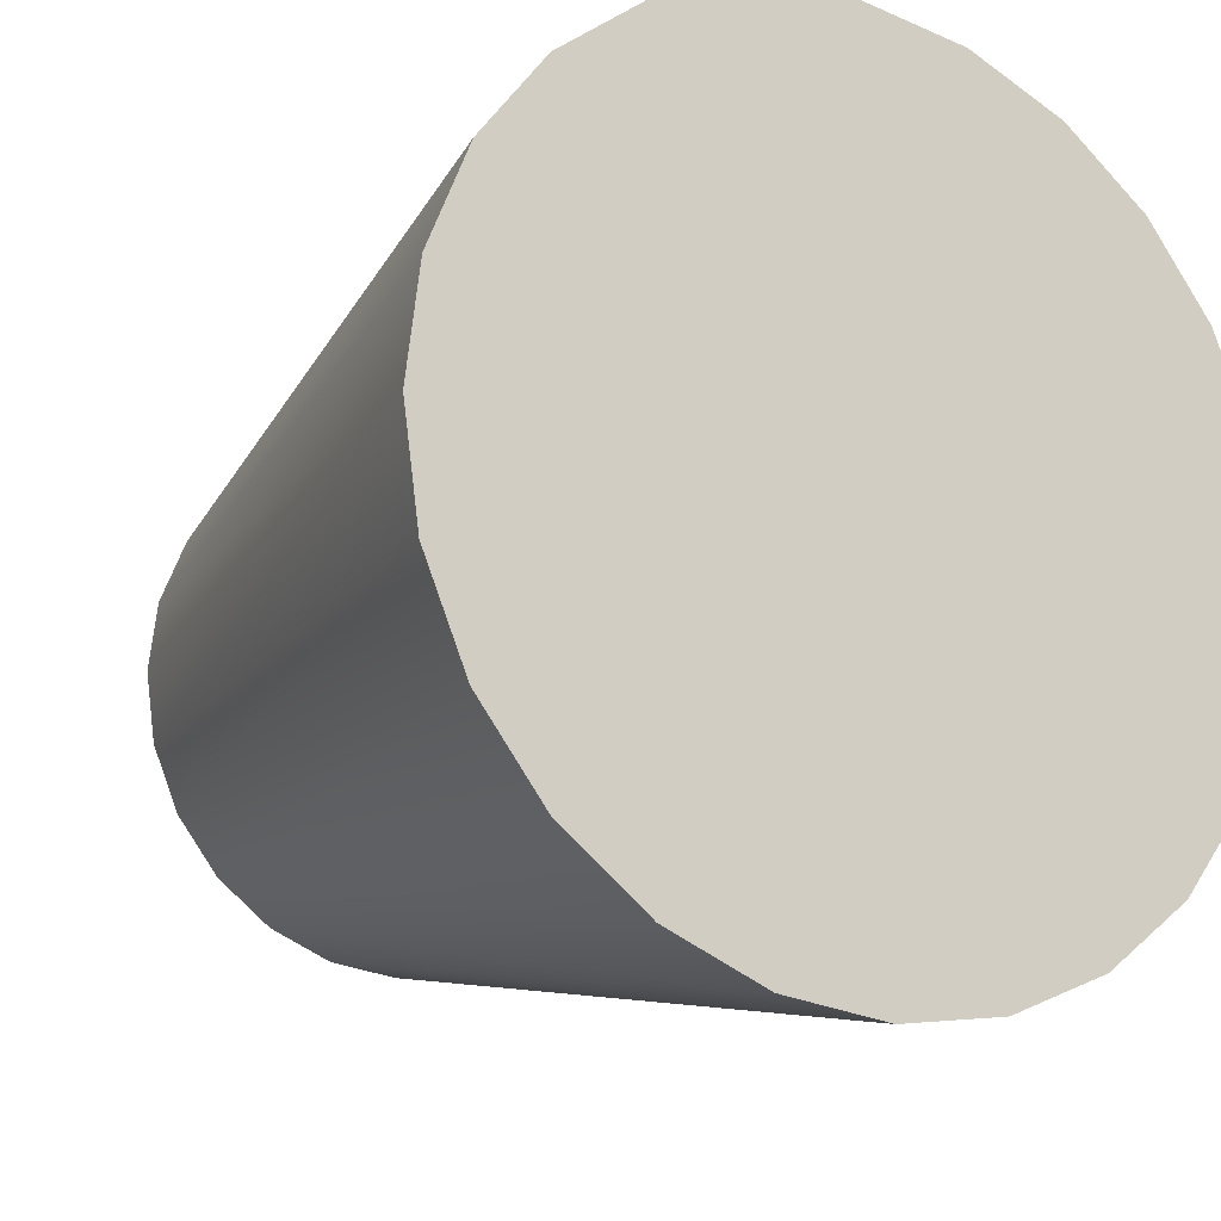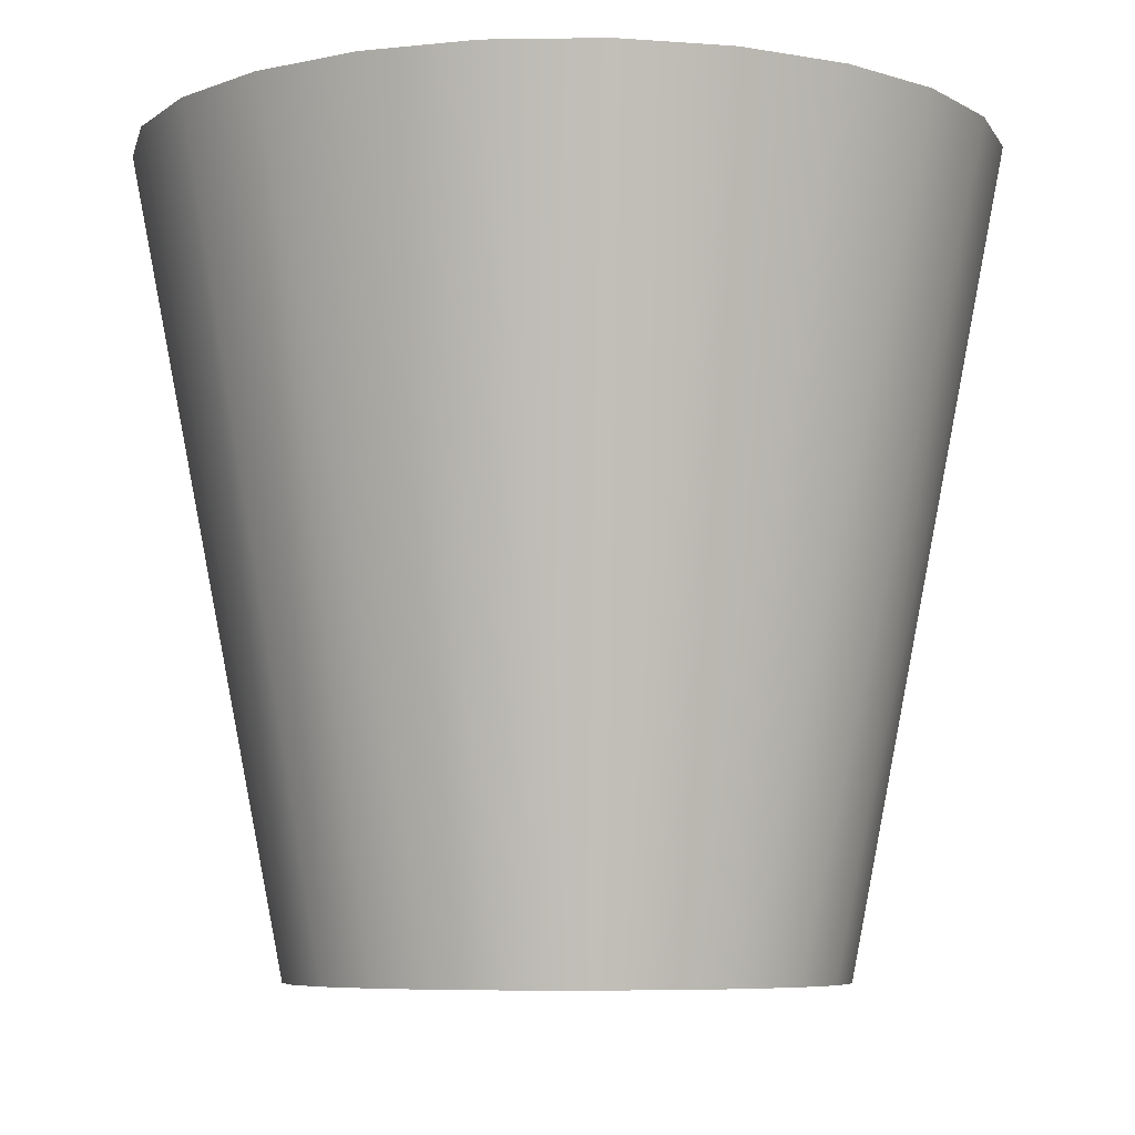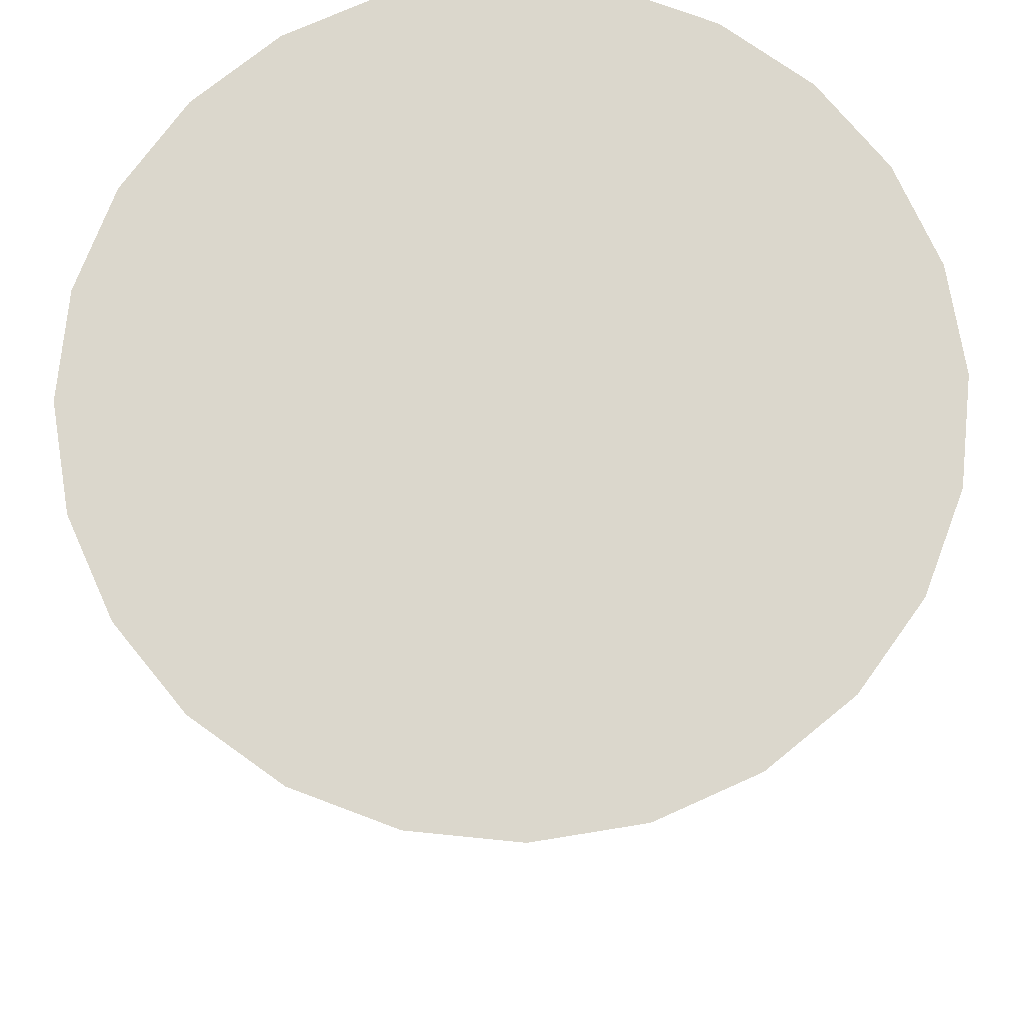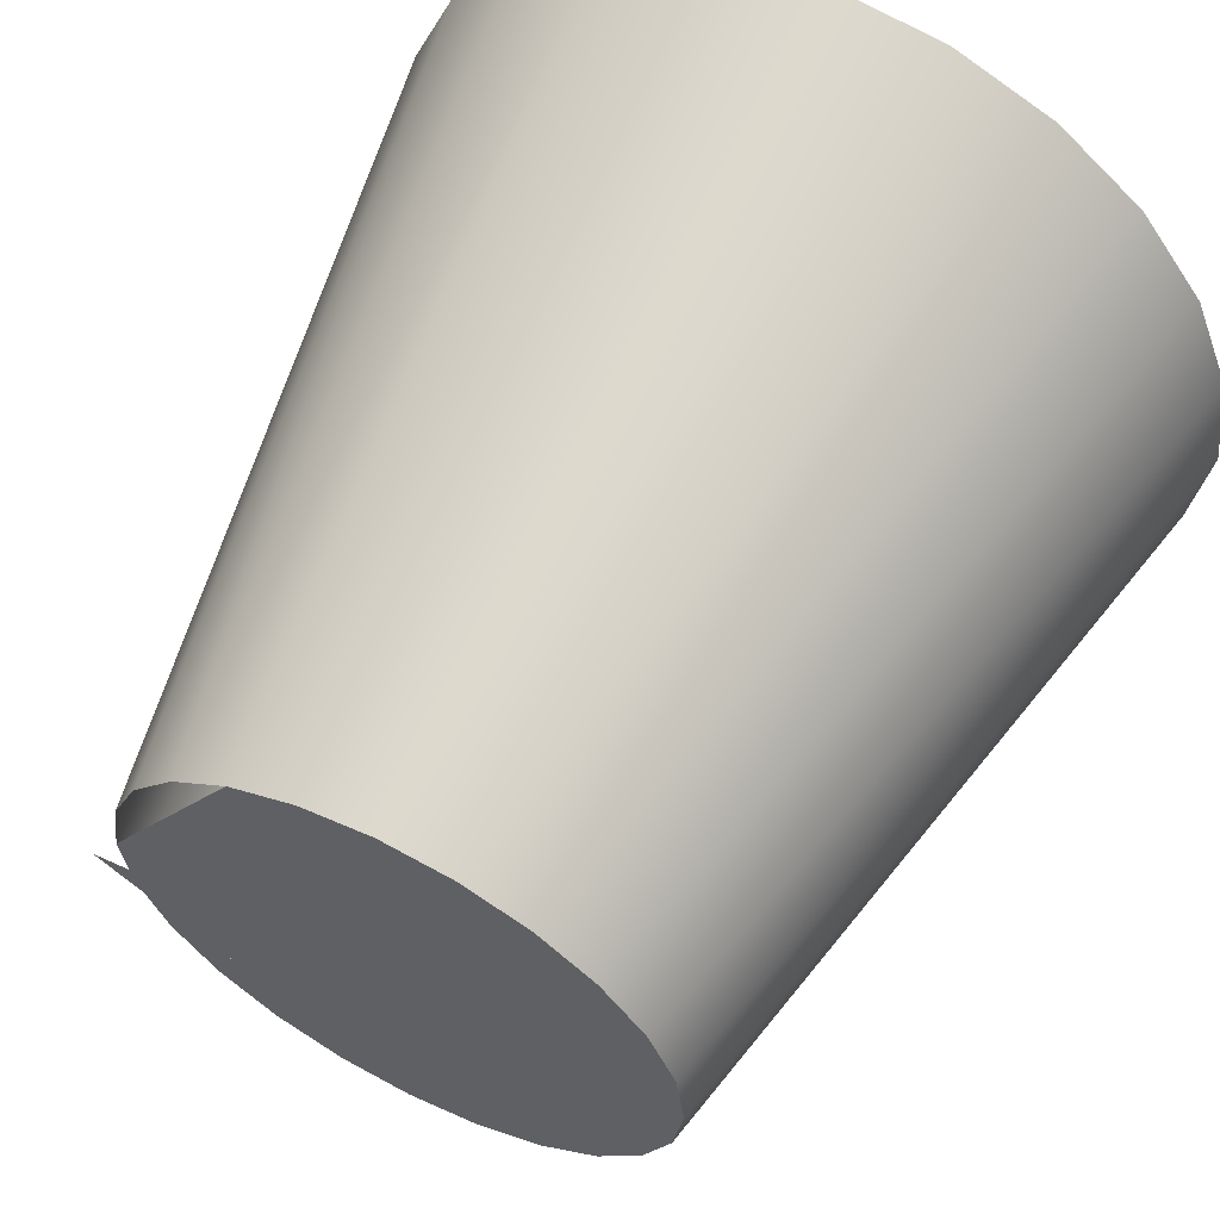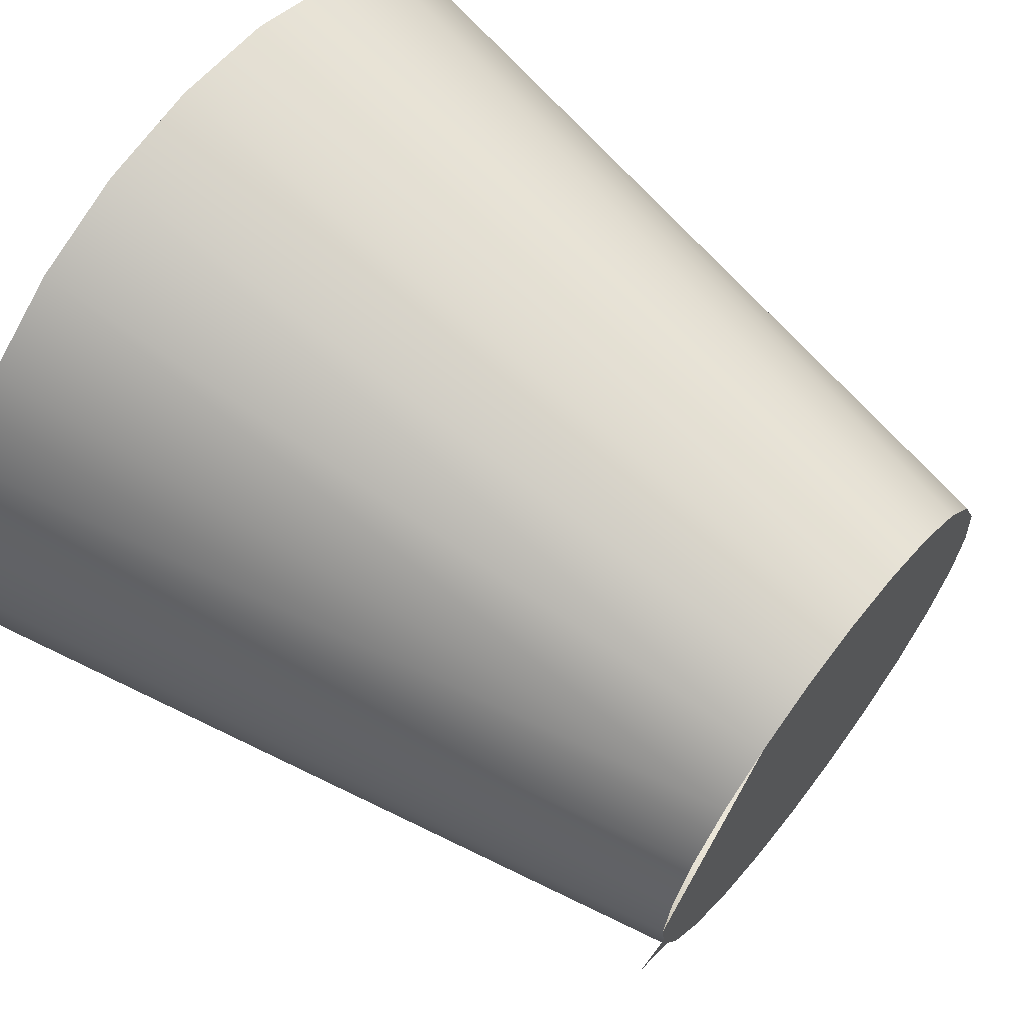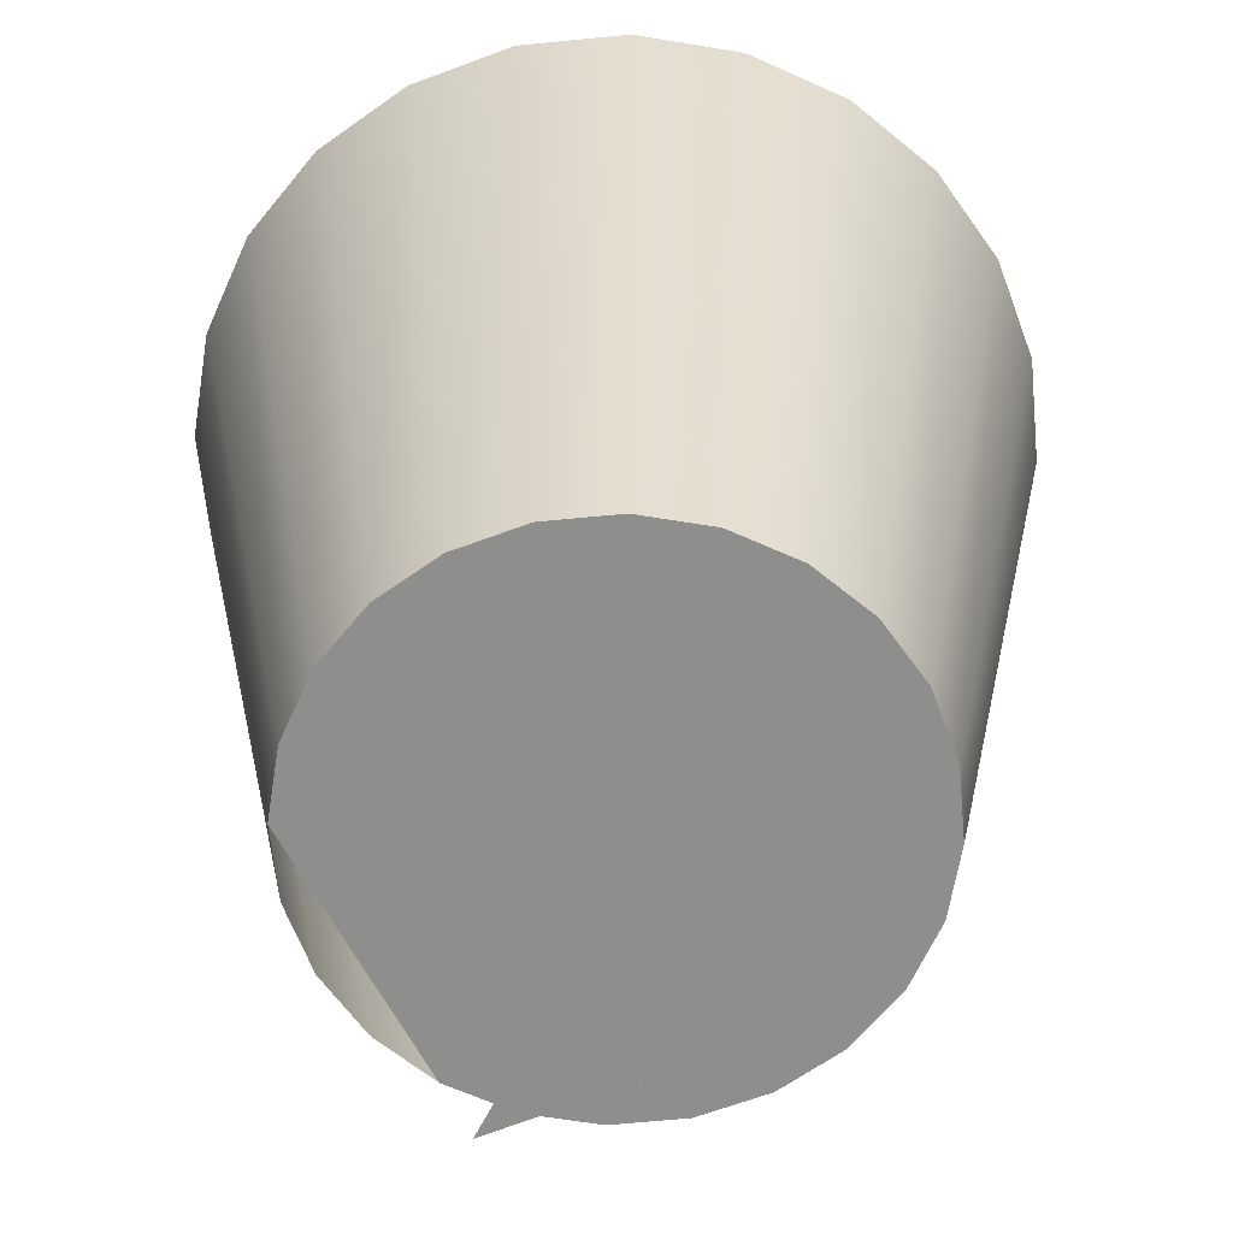
<metadata>
{"format":"obj","ext":"obj","renderer":"f3d","projection":"perspective","resolution":1024,"background":"white","views":[{"elev":-16.7,"azim":148.0,"up":"+Z"},{"elev":-6.7,"azim":130.5,"up":"+Y"},{"elev":73.2,"azim":58.7,"up":"+Y"},{"elev":60.1,"azim":27.0,"up":"+Z"},{"elev":65.5,"azim":-52.3,"up":"+Z"},{"elev":-64.9,"azim":58.6,"up":"+Y"}]}
</metadata>
<code>
o Group2/mesh6/mesh6-geometry#mesh6-geometry
v 0.6237 -0.6752 0.111
v 0.6316 -0.6752 0.1155
v 0.6135 -0.6752 0.1185
v 0.626 -0.6752 0.1113
v 0.6329 -0.6752 0.1201
v 0.6236 -0.6484 0.1058
v 0.6282 -0.6752 0.1122
v 0.6325 -0.6752 0.1177
v 0.6273 -0.6484 0.1063
v 0.6199 -0.6484 0.1063
v 0.6301 -0.6752 0.1136
v 0.6375 -0.6484 0.1163
v 0.6381 -0.6484 0.12
v 0.6238 -0.6484 0.1345
v 0.6213 -0.6752 0.1113
v 0.6201 -0.6484 0.134
v 0.6308 -0.6484 0.1077
v 0.6361 -0.6484 0.1129
v 0.6326 -0.6752 0.1224
v 0.6276 -0.6484 0.134
v 0.6191 -0.6752 0.1123
v 0.6165 -0.6484 0.1078
v 0.6167 -0.6484 0.1326
v 0.6338 -0.6484 0.1099
v 0.6362 -0.6484 0.1272
v 0.6376 -0.6484 0.1237
v 0.6317 -0.6752 0.1246
v 0.6214 -0.6752 0.129
v 0.6238 -0.6752 0.1293
v 0.6172 -0.6752 0.1137
v 0.6192 -0.6752 0.1281
v 0.631 -0.6484 0.1325
v 0.6339 -0.6484 0.1302
v 0.6302 -0.6752 0.1265
v 0.6262 -0.6752 0.1289
v 0.6158 -0.6752 0.1156
v 0.6135 -0.6484 0.1101
v 0.6137 -0.6484 0.1304
v 0.6173 -0.6752 0.1267
v 0.6284 -0.6752 0.128
v 0.6151 -0.6752 0.1173
v 0.6113 -0.6484 0.1131
v 0.6148 -0.6752 0.1186
v 0.6099 -0.6484 0.1165
v 0.6114 -0.6484 0.1274
v 0.6146 -0.6752 0.1202
v 0.6149 -0.6752 0.1178
v 0.6099 -0.6484 0.124
v 0.6159 -0.6752 0.1248
v 0.6094 -0.6484 0.1203
v 0.6149 -0.6752 0.1226
f 1 2 3
f 2 1 4
f 3 2 1
f 4 1 2
f 2 5 3
f 3 5 2
f 6 4 1
f 1 4 6
f 2 4 7
f 7 4 2
f 5 2 8
f 8 2 5
f 4 6 9
f 9 6 4
f 1 10 6
f 6 10 1
f 9 7 4
f 4 7 9
f 2 7 11
f 11 7 2
f 2 12 8
f 8 12 2
f 8 13 5
f 5 13 8
f 6 14 9
f 9 14 6
f 10 1 15
f 15 1 10
f 10 16 6
f 6 16 10
f 7 9 17
f 17 9 7
f 17 11 7
f 7 11 17
f 11 18 2
f 2 18 11
f 12 2 18
f 18 2 12
f 13 8 12
f 12 8 13
f 13 19 5
f 5 19 13
f 6 16 14
f 14 16 6
f 9 14 20
f 20 14 9
f 1 21 15
f 15 21 1
f 15 22 10
f 10 22 15
f 10 23 16
f 16 23 10
f 9 20 17
f 17 20 9
f 11 17 24
f 24 17 11
f 18 11 24
f 24 11 18
f 18 25 12
f 12 25 18
f 12 26 13
f 13 26 12
f 19 13 26
f 26 13 19
f 27 5 19
f 19 5 27
f 28 14 16
f 16 14 28
f 29 20 14
f 14 20 29
f 1 30 21
f 21 30 1
f 22 15 21
f 21 15 22
f 22 23 10
f 10 23 22
f 31 16 23
f 23 16 31
f 17 20 32
f 32 20 17
f 17 32 24
f 24 32 17
f 24 33 18
f 18 33 24
f 18 33 25
f 25 33 18
f 12 25 26
f 26 25 12
f 26 27 19
f 19 27 26
f 34 5 27
f 27 5 34
f 14 28 29
f 29 28 14
f 16 31 28
f 28 31 16
f 20 29 35
f 35 29 20
f 1 36 30
f 30 36 1
f 37 21 30
f 30 21 37
f 21 37 22
f 22 37 21
f 22 38 23
f 23 38 22
f 23 39 31
f 31 39 23
f 35 32 20
f 20 32 35
f 24 32 33
f 33 32 24
f 34 25 33
f 33 25 34
f 27 26 25
f 25 26 27
f 40 5 34
f 34 5 40
f 25 34 27
f 27 34 25
f 28 5 29
f 29 5 28
f 31 5 28
f 28 5 31
f 29 5 35
f 35 5 29
f 36 1 41
f 41 1 36
f 42 30 36
f 36 30 42
f 30 42 37
f 37 42 30
f 37 38 22
f 22 38 37
f 39 23 38
f 38 23 39
f 32 35 40
f 40 35 32
f 40 33 32
f 32 33 40
f 33 40 34
f 34 40 33
f 35 5 40
f 40 5 35
f 31 43 5
f 5 43 31
f 36 44 42
f 42 44 36
f 42 45 37
f 37 45 42
f 37 45 38
f 38 45 37
f 45 39 38
f 38 39 45
f 43 31 46
f 46 31 43
f 44 36 47
f 47 36 44
f 44 48 42
f 42 48 44
f 42 48 45
f 45 48 42
f 39 45 49
f 49 45 39
f 46 44 47
f 47 44 46
f 48 44 50
f 50 44 48
f 48 49 45
f 45 49 48
f 44 46 50
f 50 46 44
f 50 51 48
f 48 51 50
f 49 48 51
f 51 48 49
f 51 50 46
f 46 50 51

</code>
